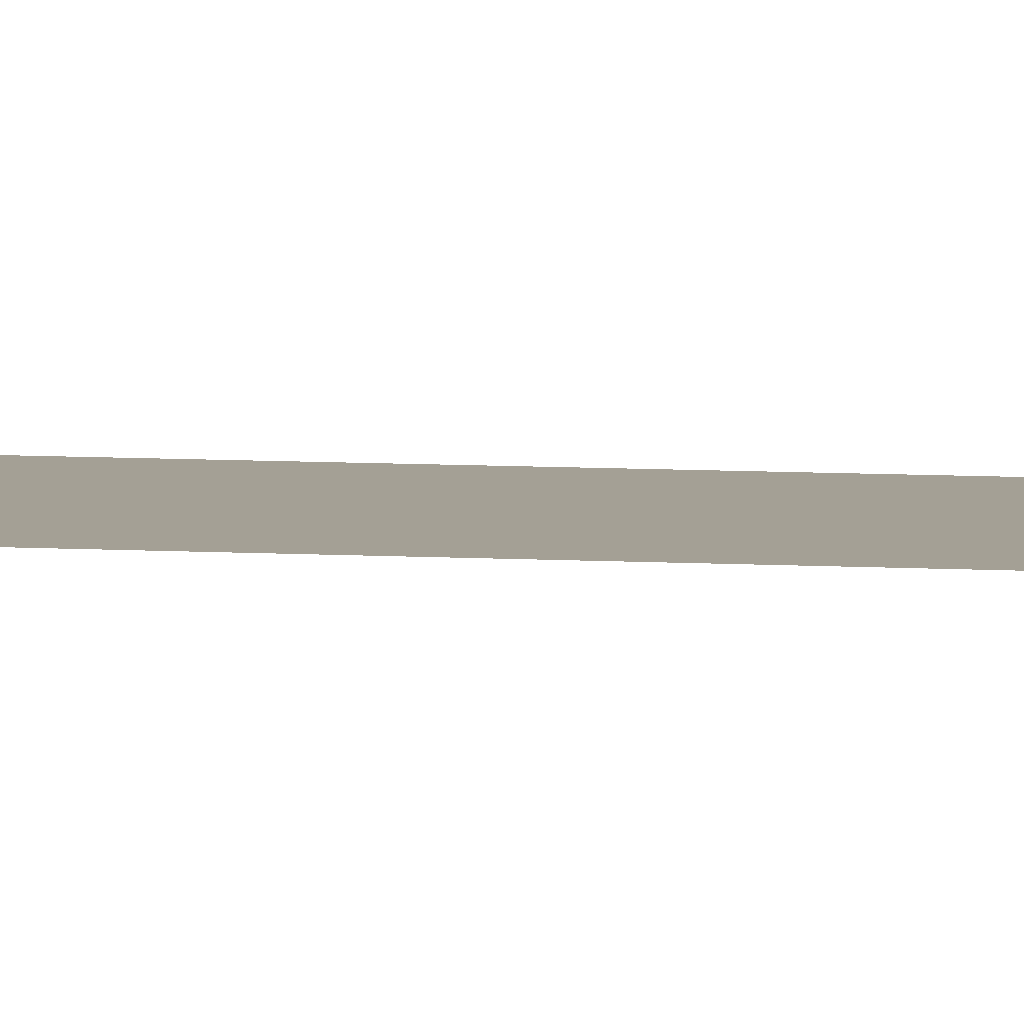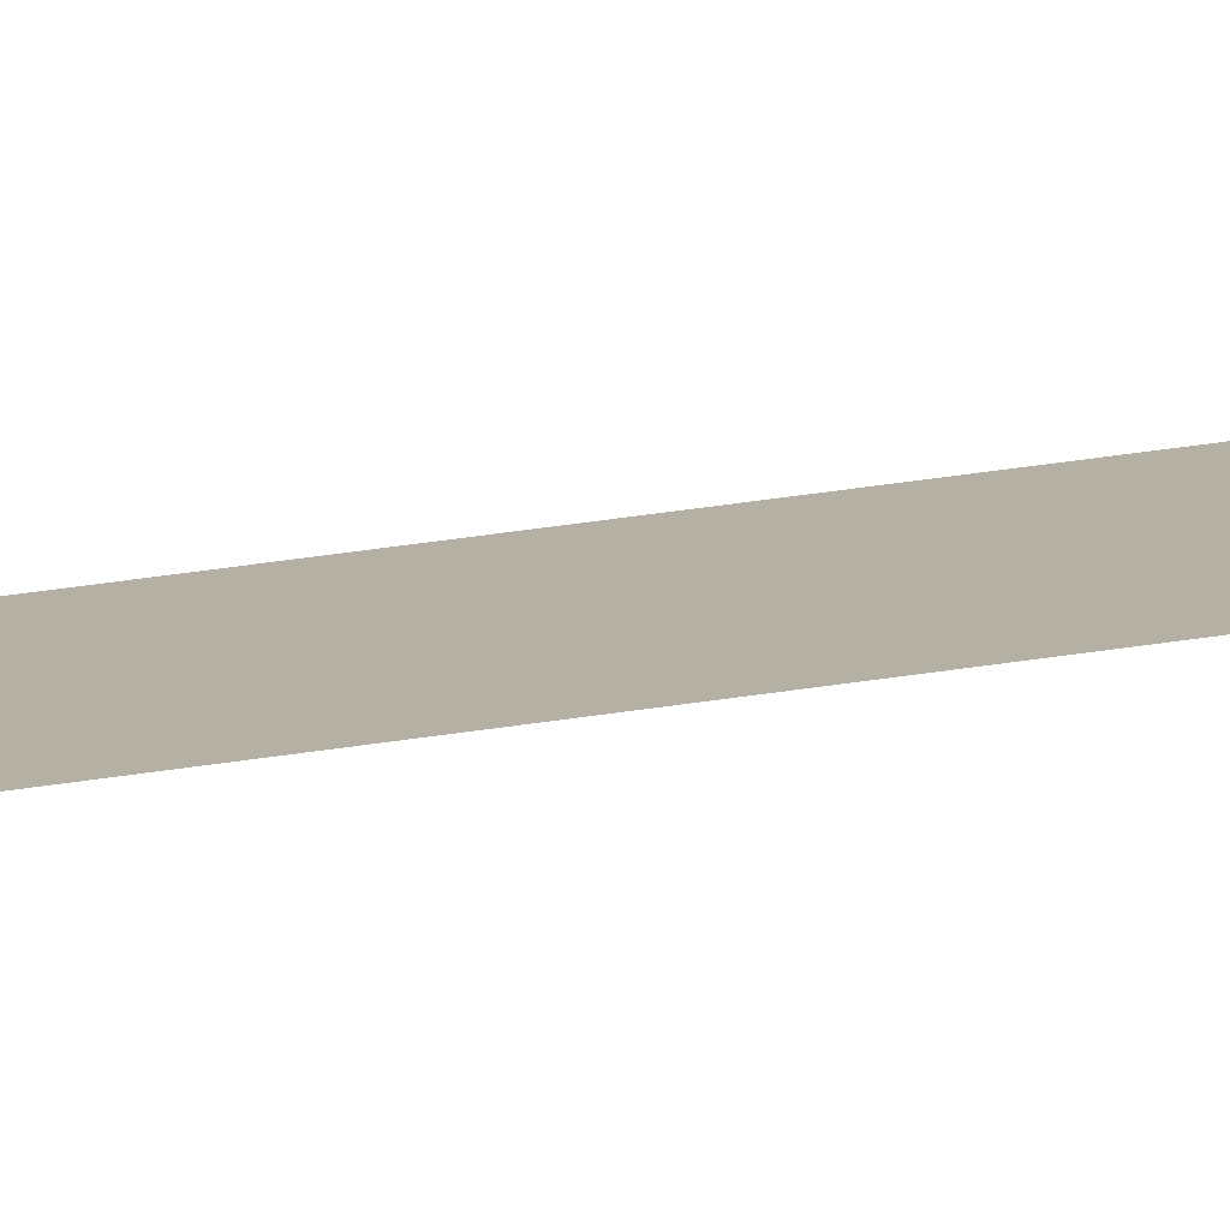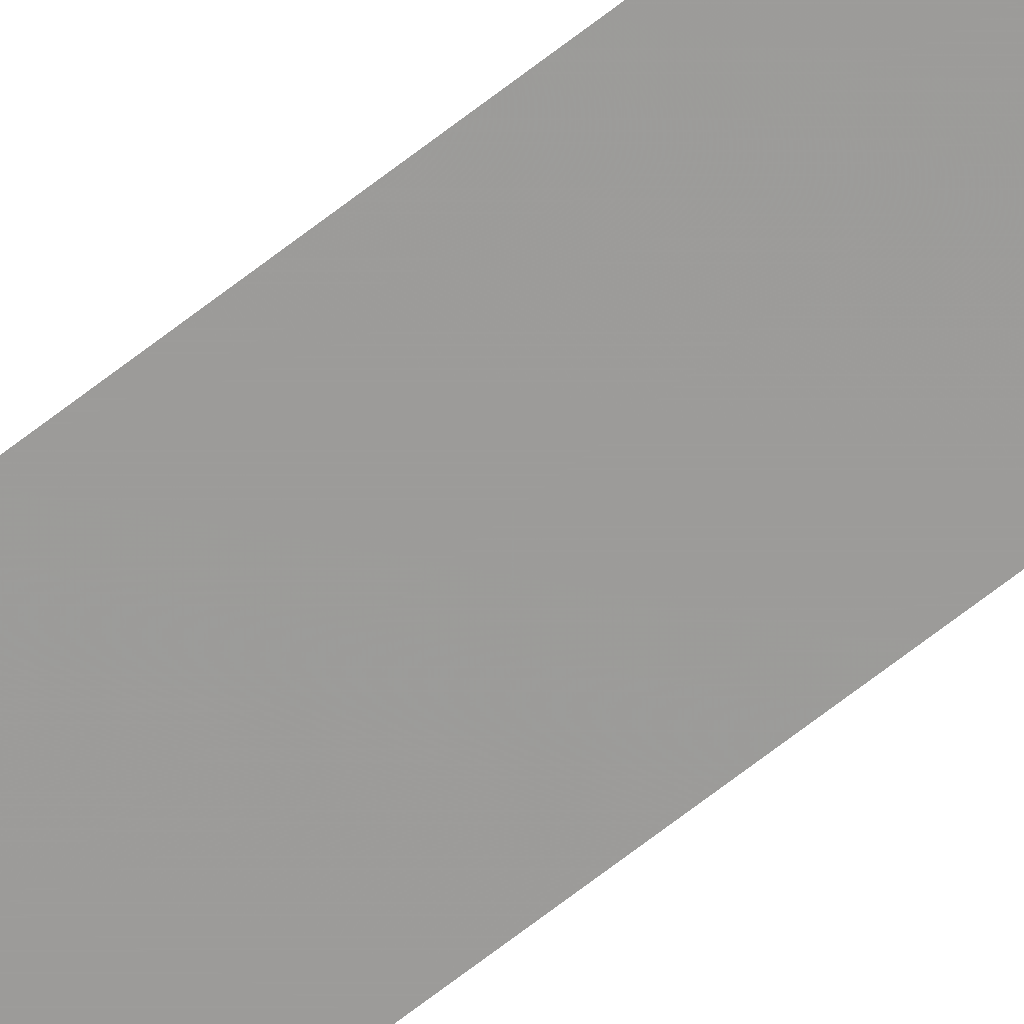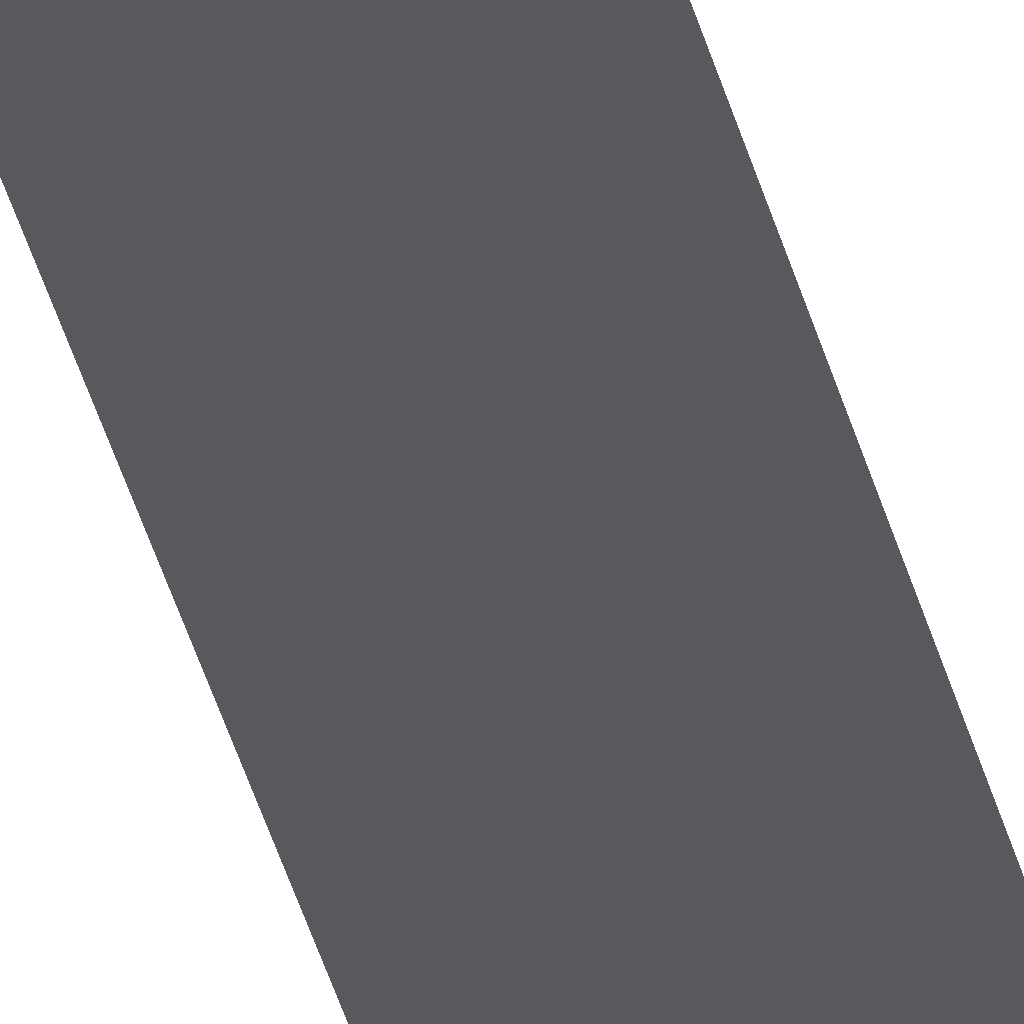
<metadata>
{"format":"obj","ext":"obj","renderer":"f3d","projection":"perspective","resolution":1024,"background":"white","views":[{"elev":1.7,"azim":-53.2,"up":"+Z"},{"elev":16.9,"azim":66.4,"up":"+Z"},{"elev":-66.2,"azim":128.4,"up":"+Z"},{"elev":-29.7,"azim":11.1,"up":"+Z"}]}
</metadata>
<code>
v 4387 -51.2 -2954
v 4390 -51.2 -2954
v 4390 51.2 -2954
v 4387 -51.2 -2954
v 4390 51.2 -2954
v 4387 51.2 -2954
f 1 2 3
f 4 5 6

</code>
